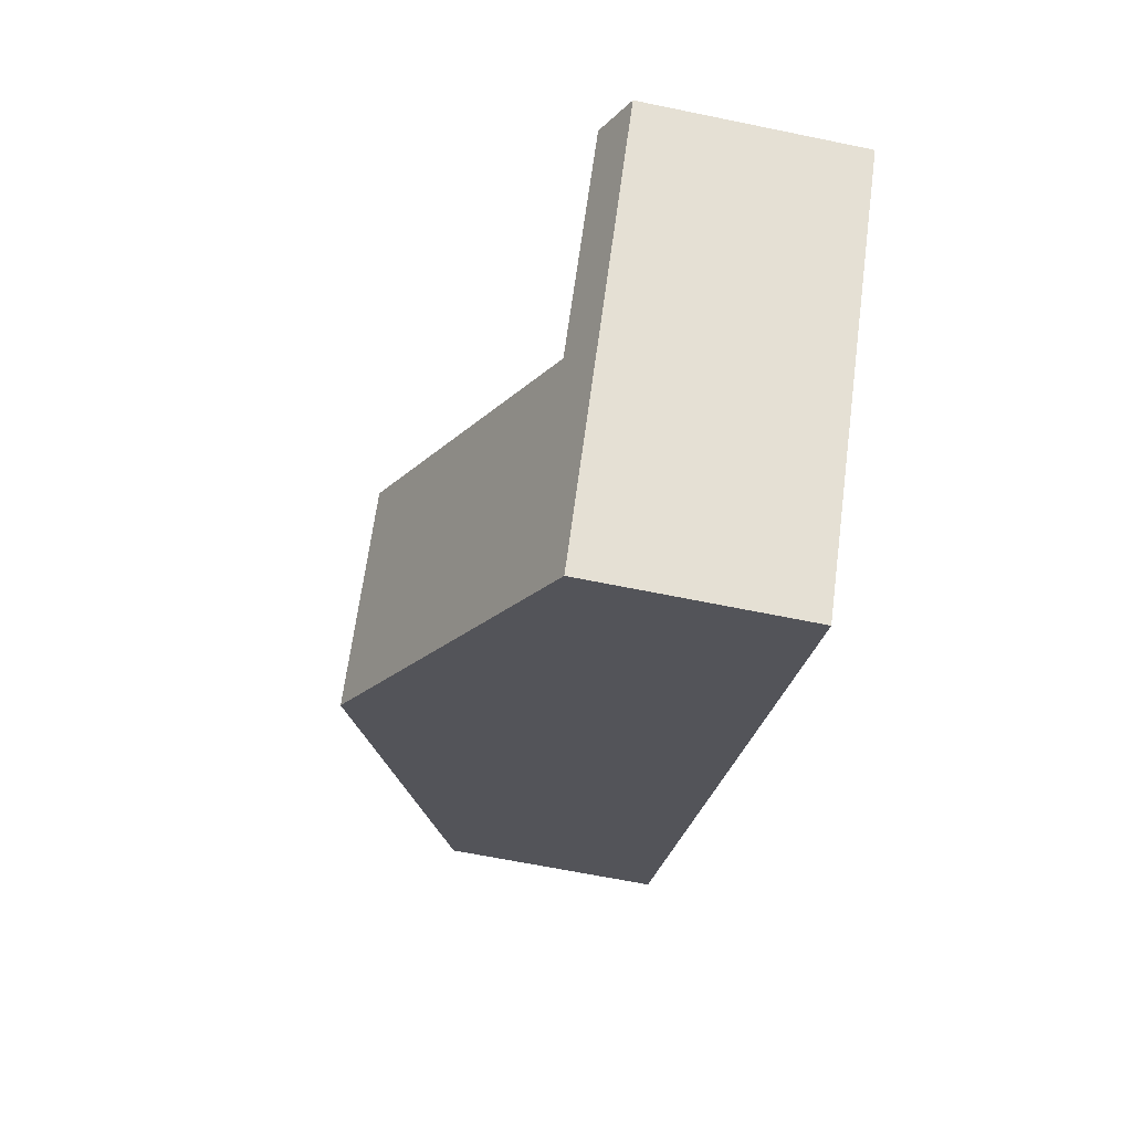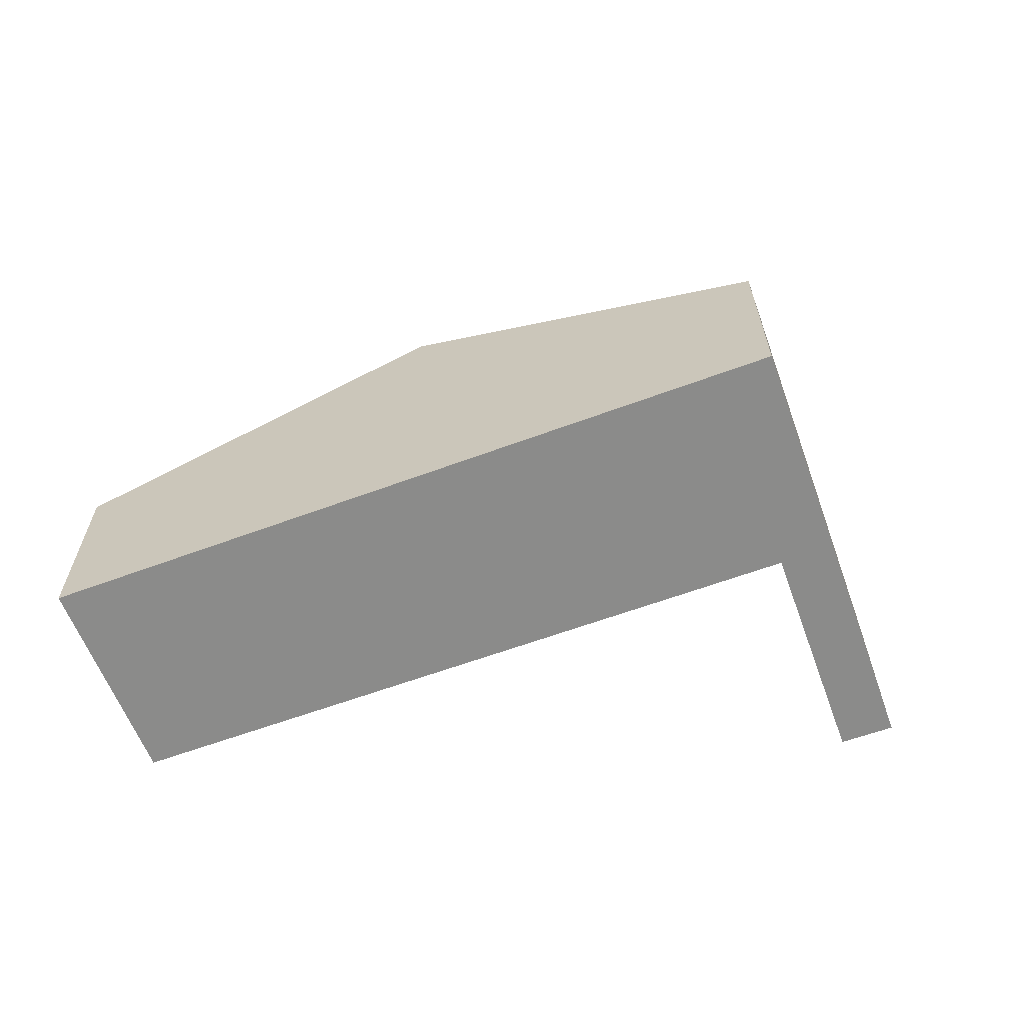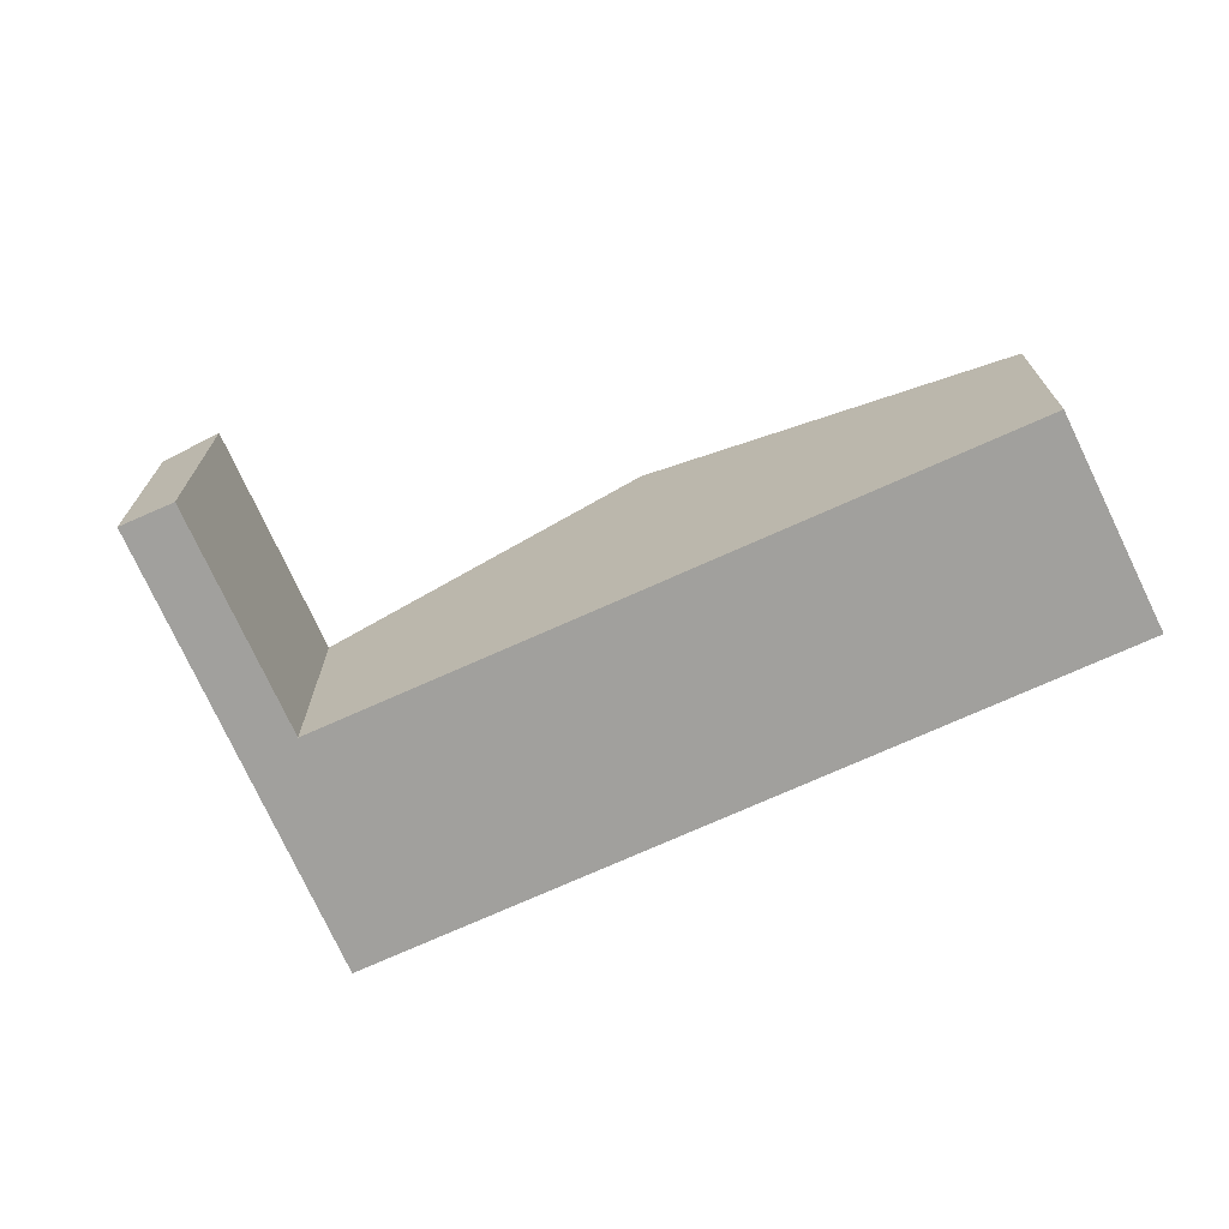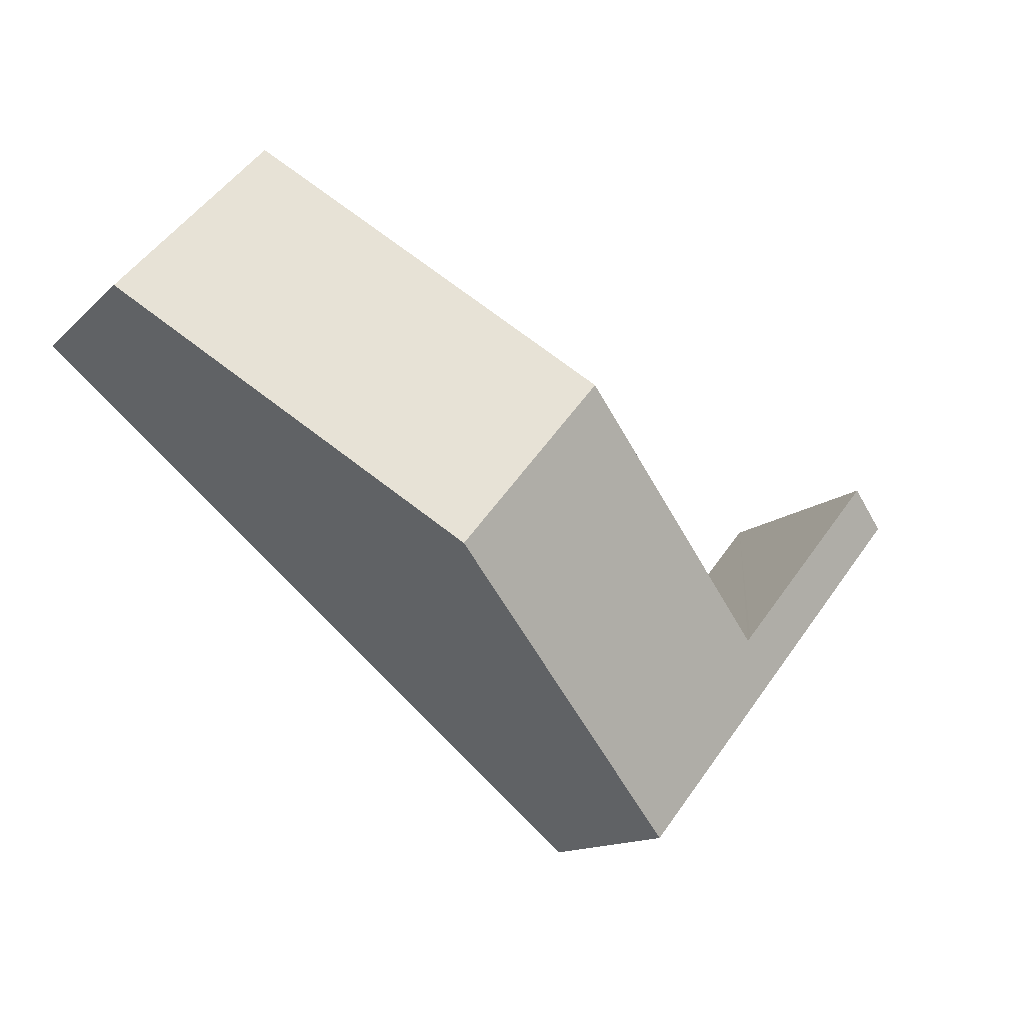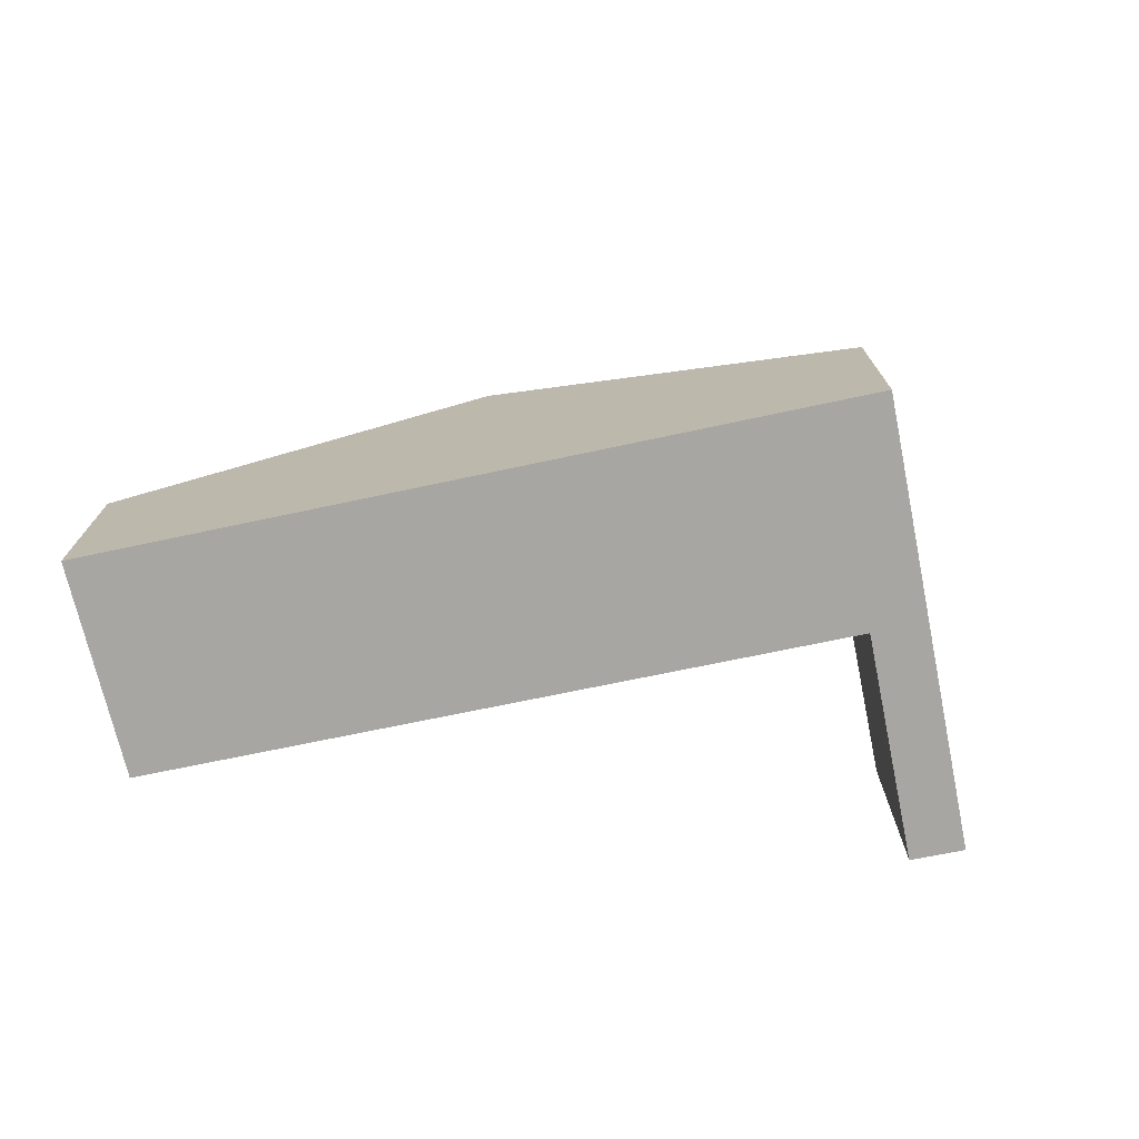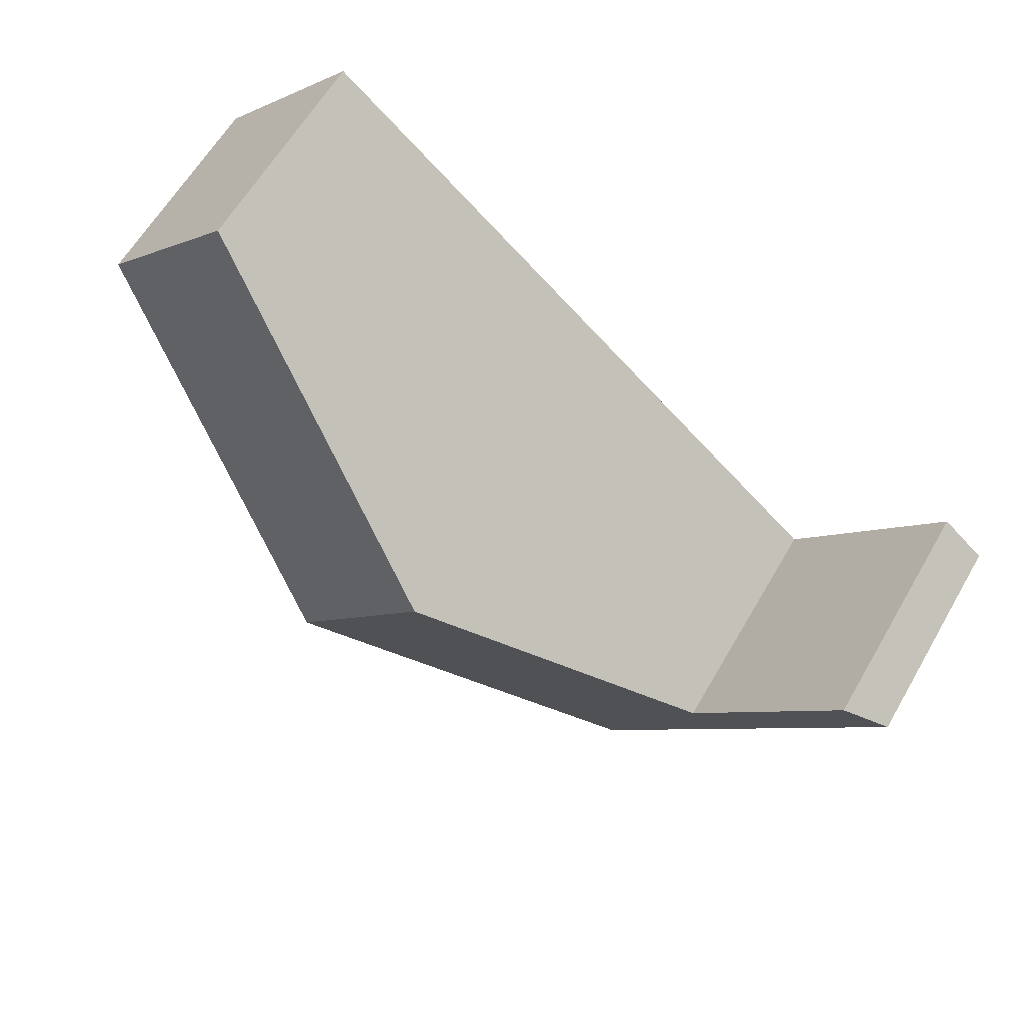
<metadata>
{"format":"obj","ext":"obj","renderer":"f3d","projection":"perspective","resolution":1024,"background":"white","views":[{"elev":-63.7,"azim":-101.8,"up":"+Z"},{"elev":-63.7,"azim":160.3,"up":"+Y"},{"elev":-71.6,"azim":-15.6,"up":"+Y"},{"elev":-13.2,"azim":153.0,"up":"+Z"},{"elev":-74.1,"azim":151.8,"up":"+Y"},{"elev":61.5,"azim":-150.0,"up":"+Z"}]}
</metadata>
<code>
v  12.01 3.565 5.078
v  9.537 5.977 -1.693
v  7.246 5.977 1.099
v  14.4 3.505 2.407
v  0 3.529 2.161e-16
v  0.689 3.875 0.566
v  2.364 3.529 -2.881
v  3.057 3.881 -2.297
v  4.721 3.529 -5.754
v  3.108 3.881 -2.359
v  3.705 4.183 -1.86
v  0.689 -3.466e-17 0.566
v  0 0 0
v  3.108 1.444e-16 -2.359
v  3.705 1.139e-16 -1.86
v  7.246 -6.729e-17 1.099
v  12.01 -3.109e-16 5.078
v  3.057 1.407e-16 -2.297
v  14.4 -1.474e-16 2.407
v  9.537 1.037e-16 -1.693
v  4.721 3.523e-16 -5.754
v  2.364 1.764e-16 -2.881
g defaultobject
f 1 2 3
f 2 1 4
f 5 6 7
f 8 7 6
f 9 7 8
f 10 9 8
f 11 9 10
f 3 9 11
f 2 9 3
f 5 12 6
f 12 5 13
f 14 11 10
f 11 14 3
f 3 14 15
f 3 15 16
f 3 16 1
f 1 16 17
f 12 8 6
f 8 12 10
f 10 12 14
f 14 12 18
f 17 4 1
f 4 17 19
f 19 2 4
f 2 19 20
f 2 20 9
f 9 20 21
f 7 13 5
f 13 7 22
f 22 7 9
f 22 9 21
f 19 17 20
f 21 20 17
f 16 21 17
f 14 21 16
f 22 21 14
f 15 14 16
f 18 22 14
f 12 22 18
f 13 22 12

</code>
